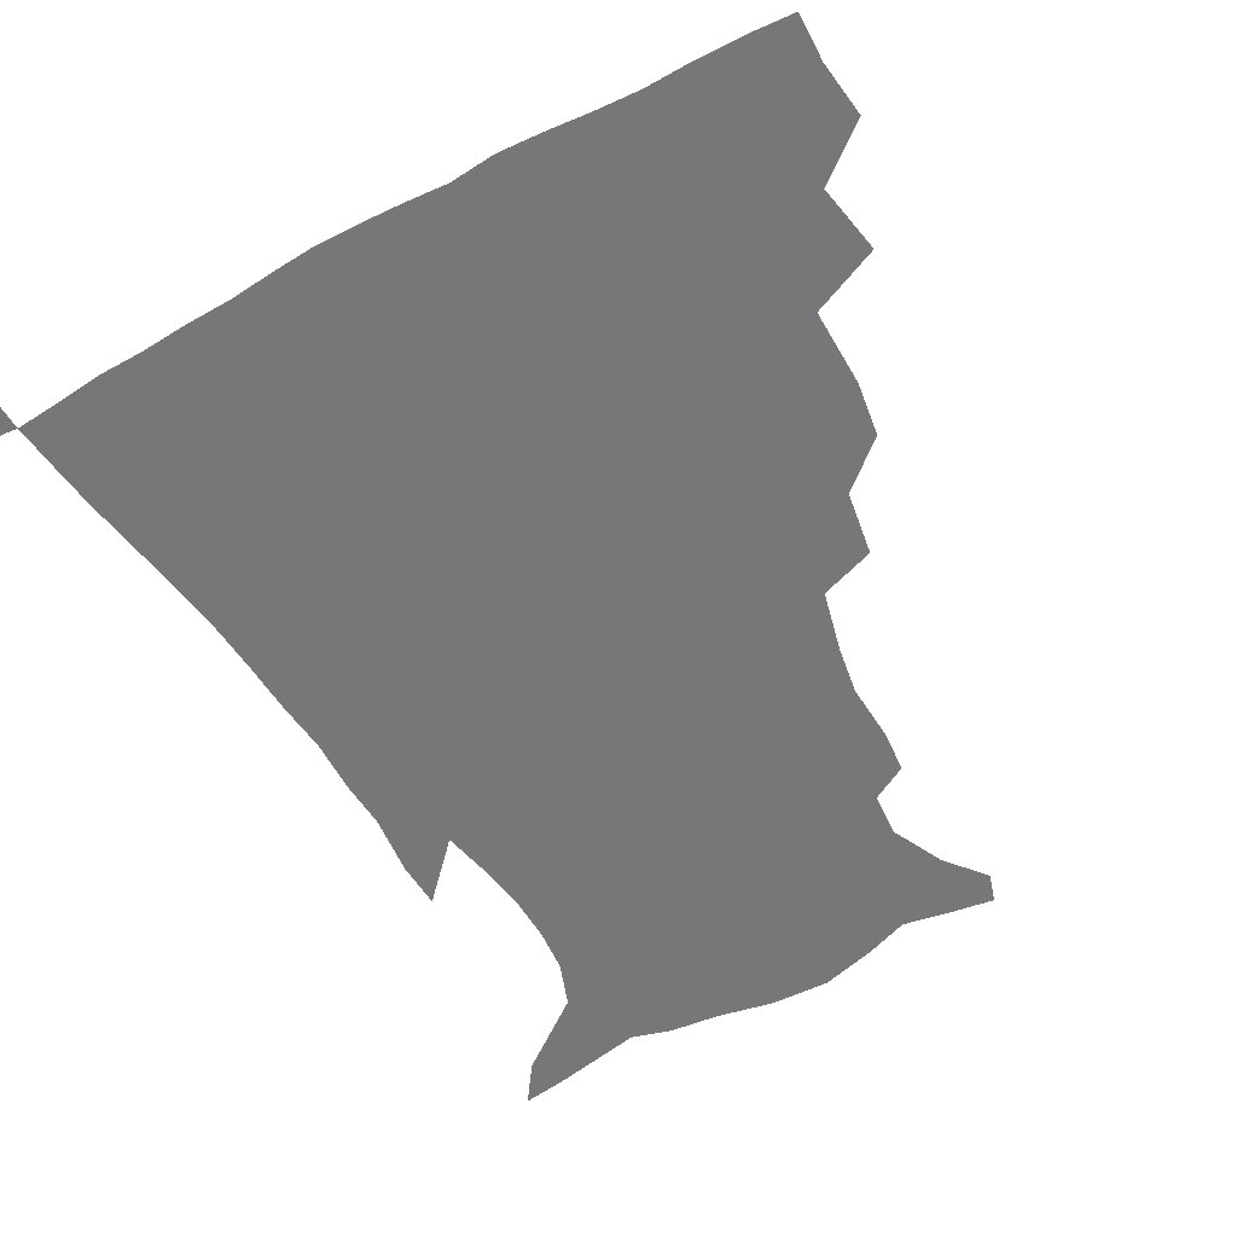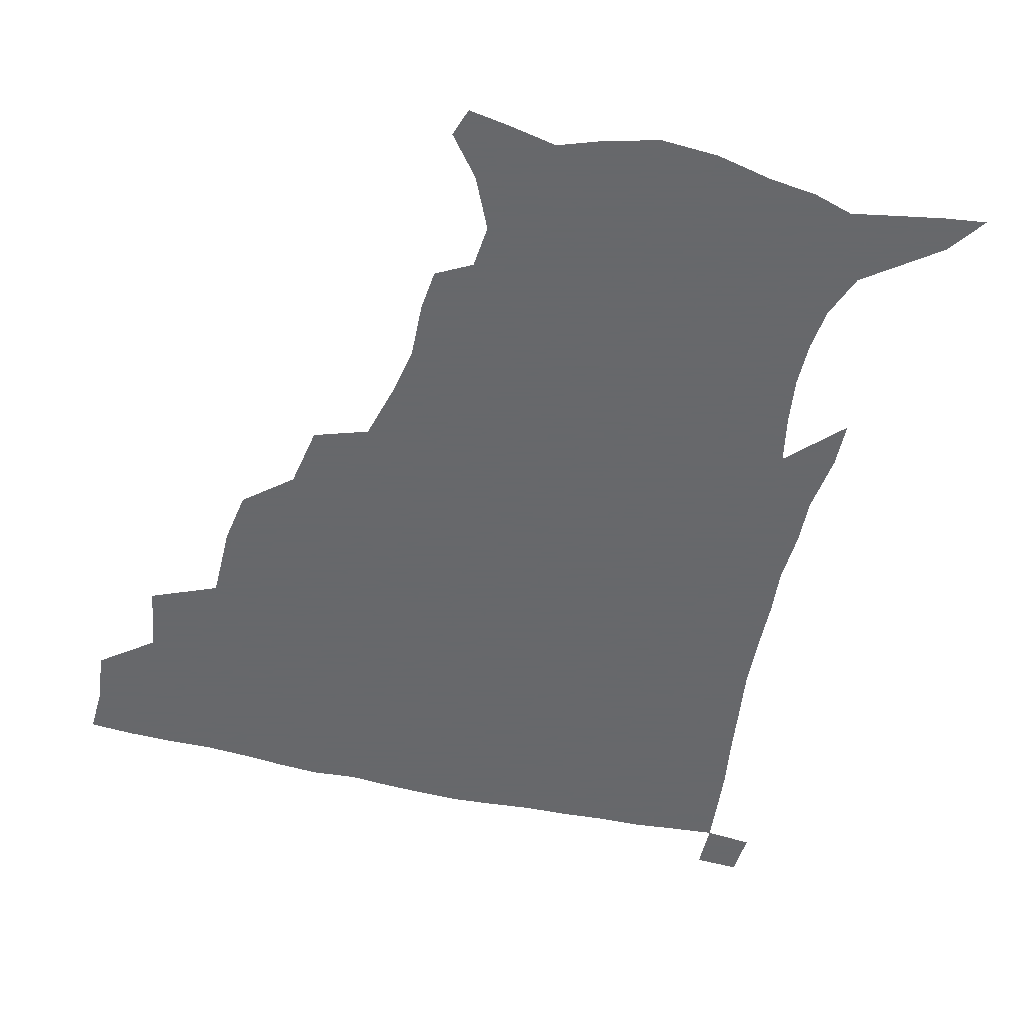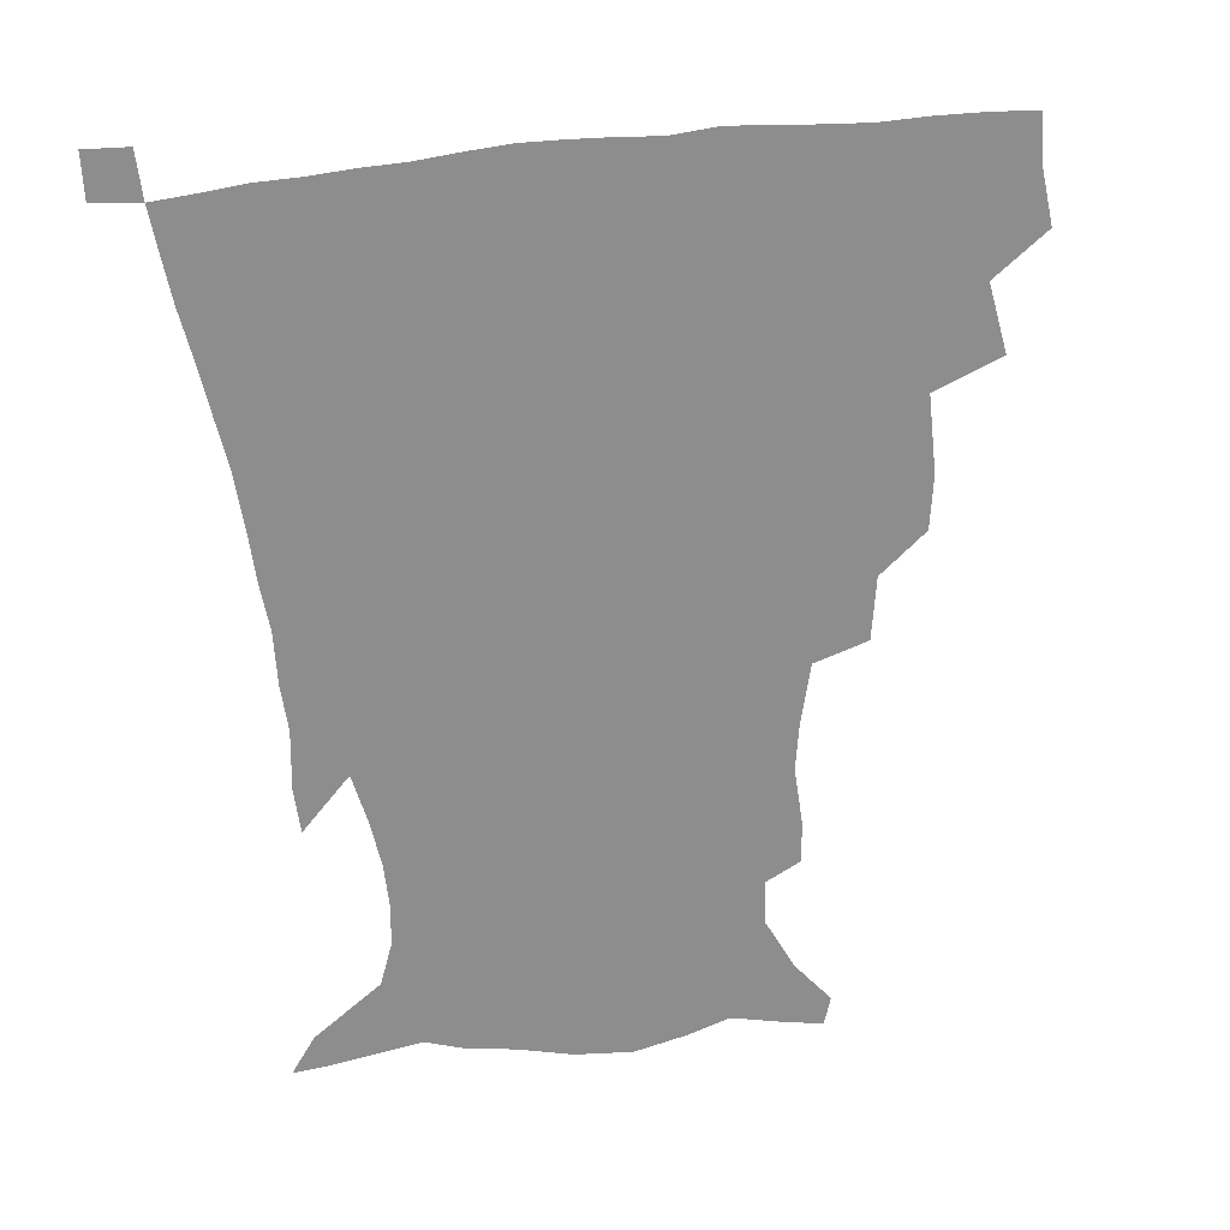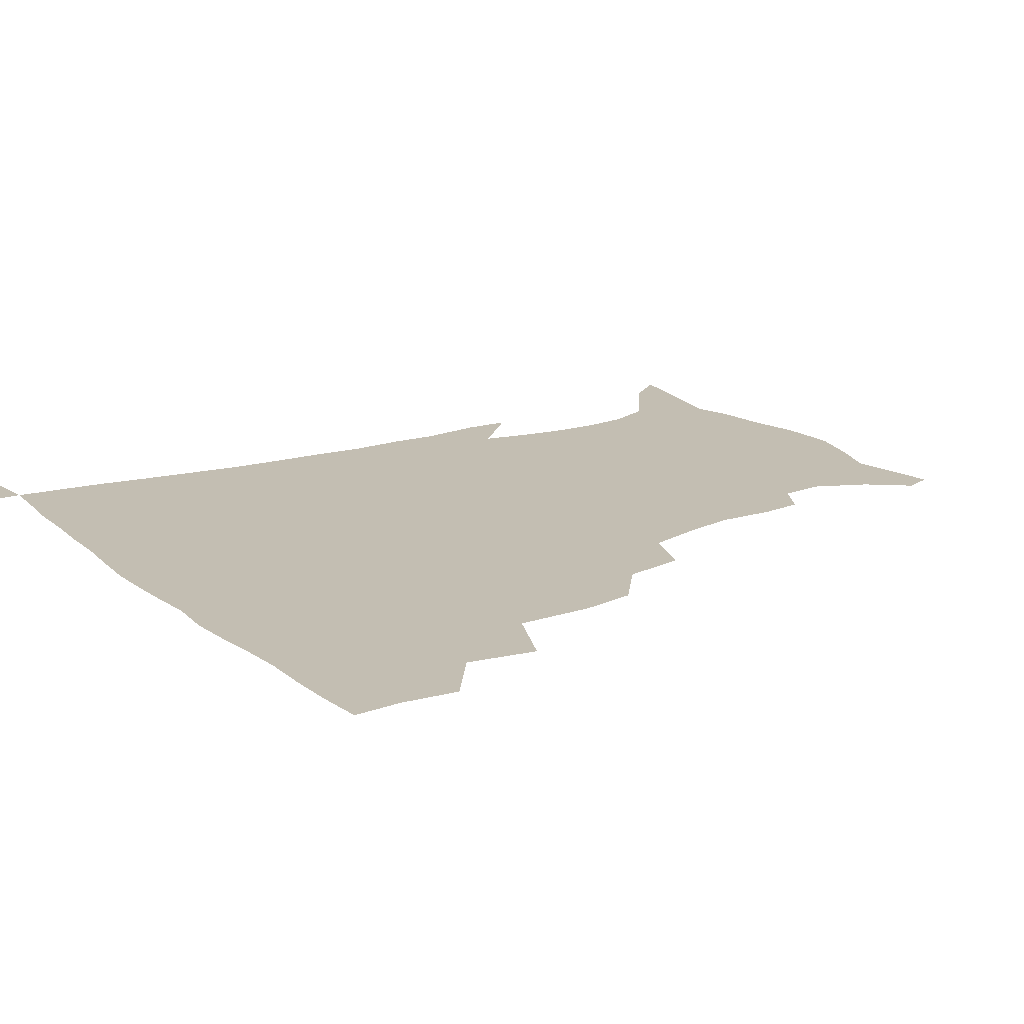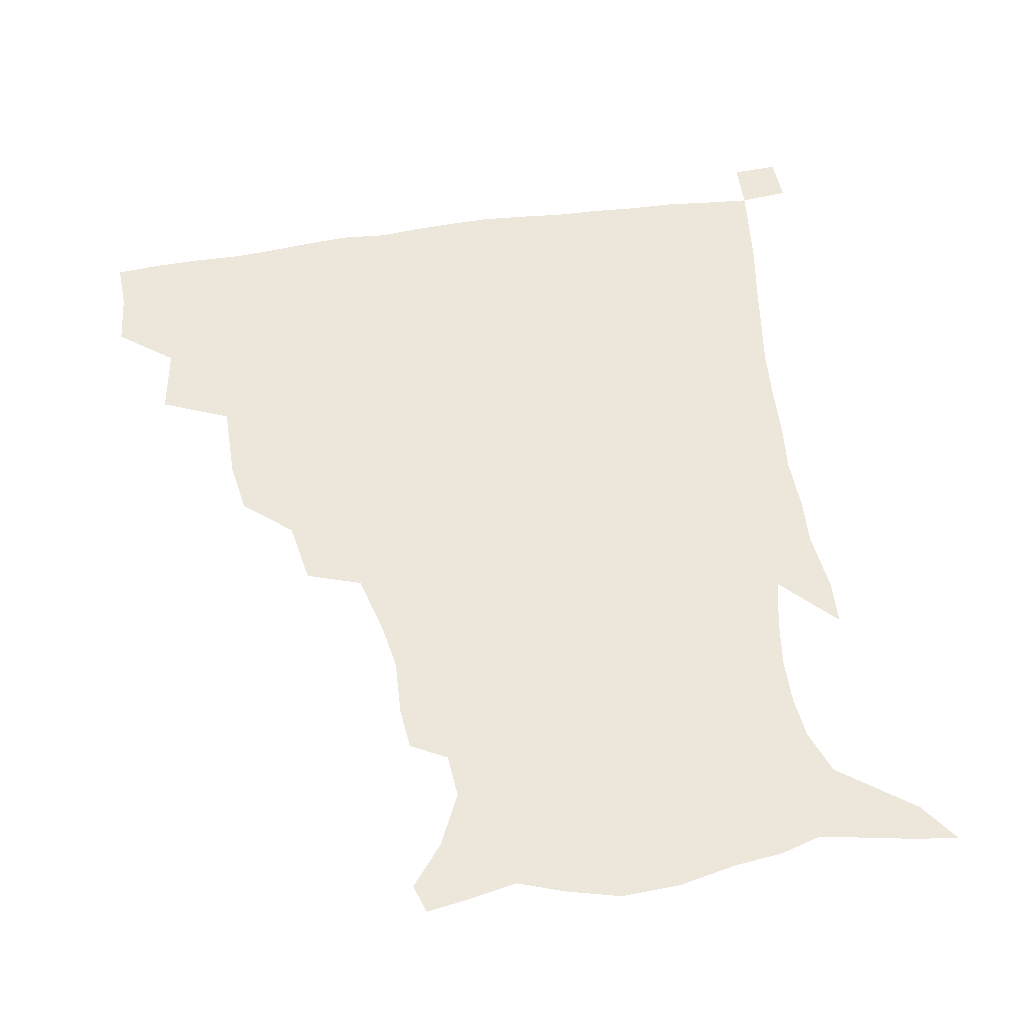
<metadata>
{"format":"obj","ext":"obj","renderer":"f3d","projection":"perspective","resolution":1024,"background":"white","views":[{"elev":-57.2,"azim":-150.7,"up":"+Z"},{"elev":-52.3,"azim":-14.1,"up":"+Z"},{"elev":-64.7,"azim":-174.2,"up":"+Z"},{"elev":17.5,"azim":-123.6,"up":"+Z"},{"elev":53.0,"azim":-9.3,"up":"+Z"}]}
</metadata>
<code>
v 435.3 400.8 0
v 437.3 419.2 0
v 436.7 435 0
v 449.6 363.8 0
v 453.5 386.7 0
v 453 403.6 0
v 452.7 419.7 0
v 451.9 436.1 0
v 474.9 310.7 0
v 472.1 328.6 0
v 472.2 354.2 0
v 471 372.9 0
v 470.6 389.8 0
v 469 405.1 0
v 468 420.6 0
v 467.1 436.5 0
v 494.5 276 0
v 490.9 297.1 0
v 489.5 320.3 0
v 488.1 339.6 0
v 488.2 360.6 0
v 487 376.4 0
v 485.7 391.3 0
v 484.5 406.1 0
v 483.6 421 0
v 483 436.2 0
v 520.9 200.4 0
v 519.6 214.4 0
v 520.6 233.5 0
v 517.9 249.3 0
v 512.7 269.8 0
v 507.7 289.2 0
v 507.4 314.5 0
v 505.4 330.8 0
v 503.3 346.1 0
v 502.6 362.9 0
v 501.6 377.9 0
v 500.4 392.3 0
v 499.2 406.9 0
v 498.4 421.6 0
v 497.8 437.1 0
v 514.9 148 0
v 525.9 161.5 0
v 534.1 179.1 0
v 532.9 193.8 0
v 533.2 214.4 0
v 531.7 229.5 0
v 530.2 246.4 0
v 527 263.6 0
v 523.7 280.5 0
v 520.9 297.4 0
v 520.4 318.9 0
v 518.7 333.8 0
v 518.1 350 0
v 516.8 364.2 0
v 516.2 379 0
v 514.8 393.1 0
v 514 407.5 0
v 513.2 421.9 0
v 512.4 438.6 0
v 518 138.3 0
v 530 152.6 0
v 539.4 168.9 0
v 543.4 185.8 0
v 543.2 202.9 0
v 544.4 225.1 0
v 542.6 240.1 0
v 540.4 254.1 0
v 537.5 268.1 0
v 535.4 285.9 0
v 534.6 305.3 0
v 533.4 321.3 0
v 532.6 336.6 0
v 532.2 352 0
v 531.4 365.9 0
v 531.2 380.1 0
v 529.8 393.8 0
v 528.8 408.2 0
v 527.7 423.4 0
v 526.7 439.5 0
v 531.6 140.4 0
v 545.3 158 0
v 553.3 178.2 0
v 554 192.9 0
v 554.3 208.8 0
v 554.6 231.3 0
v 553.3 245.4 0
v 551.9 261.8 0
v 549.5 274.3 0
v 548.1 291.2 0
v 547.6 308.9 0
v 546.8 324 0
v 546.5 339.1 0
v 546 353.2 0
v 545.8 367.3 0
v 545 380.5 0
v 544.3 394.1 0
v 544.1 408 0
v 543.1 422.6 0
v 541.9 438.3 0
v 548.3 143.6 0
v 560.5 163.5 0
v 564 179.6 0
v 564.7 196.1 0
v 565.9 216.1 0
v 565.2 231.9 0
v 564.1 248.6 0
v 563.1 263.5 0
v 561.6 278.6 0
v 561 295.3 0
v 560.7 311.5 0
v 559.8 324 0
v 559.9 340.3 0
v 559.9 354.6 0
v 559.7 367.7 0
v 558.8 380.7 0
v 559 394.4 0
v 558.5 408.2 0
v 557.5 422.7 0
v 556 439.4 0
v 563.3 138.2 0
v 573.4 164.6 0
v 576.2 183.9 0
v 576.3 197.1 0
v 576.4 217.9 0
v 576.5 233.5 0
v 575.4 248.5 0
v 574.7 264 0
v 573.8 278 0
v 573.2 294.4 0
v 573.1 311.8 0
v 573.5 327.7 0
v 573.1 340.3 0
v 573.2 354.4 0
v 573.7 368.2 0
v 573.4 381.1 0
v 573.7 394.7 0
v 573.3 408.1 0
v 571.6 423.7 0
v 569.9 440.1 0
v 580.9 133.6 0
v 586.4 164.5 0
v 587.5 184.3 0
v 588.2 204.1 0
v 588 219.6 0
v 587.9 237.5 0
v 587.3 251 0
v 586.7 268.5 0
v 586.9 282.3 0
v 586.1 297.2 0
v 586.1 313.8 0
v 586.2 328.2 0
v 586.7 341.7 0
v 587 356.1 0
v 587.2 368 0
v 588.1 382 0
v 587.8 394.9 0
v 587.4 408.1 0
v 585.7 424.2 0
v 583.9 440.5 0
v 600.4 134.5 0
v 599.8 163.3 0
v 599.5 184 0
v 599.5 200.6 0
v 599.4 217.8 0
v 599 235.3 0
v 598.7 252.1 0
v 598.9 265.6 0
v 598.4 284 0
v 598.7 297.5 0
v 598.7 313.4 0
v 599.3 326.1 0
v 599.6 341.8 0
v 600.1 354.9 0
v 601.3 369.4 0
v 601.8 382.3 0
v 601.8 395.3 0
v 601.2 409.4 0
v 600.1 424.3 0
v 598.5 439.6 0
v 619.2 138.5 0
v 614.3 160.2 0
v 611.1 182.9 0
v 610.3 200.2 0
v 610.6 218.2 0
v 610.2 235.8 0
v 610.4 249.8 0
v 610.8 266.3 0
v 610.6 281.2 0
v 610.8 296.9 0
v 611 311.9 0
v 612.1 328.7 0
v 612.6 341.3 0
v 613.3 354.1 0
v 614.3 369 0
v 615.1 382.2 0
v 615.8 395.2 0
v 616.6 408.7 0
v 615.8 422.9 0
v 614.1 438.2 0
v 635.6 140.4 0
v 627.2 161.4 0
v 624.2 177.6 0
v 621.3 197.2 0
v 620.7 218.8 0
v 621.1 235.1 0
v 622 248.7 0
v 622.1 266.4 0
v 623.3 278 0
v 623.1 294 0
v 623.6 308.7 0
v 623.6 327.7 0
v 625 341.6 0
v 626.3 353.8 0
v 627.4 367.6 0
v 628.6 381.1 0
v 629.7 394.7 0
v 631 408.4 0
v 630.6 422.4 0
v 629 437.9 0
v 649.1 144.4 0
v 640.5 160.2 0
v 634.1 179.5 0
v 632.4 194.5 0
v 631.6 212.8 0
v 632.1 229.6 0
v 634 243.1 0
v 634 261.4 0
v 634.6 276.9 0
v 634.9 292.2 0
v 635.6 307.5 0
v 636.8 321.9 0
v 637.2 338.8 0
v 639.1 351.7 0
v 640.5 366 0
v 641.9 381.2 0
v 643.3 393.9 0
v 644.6 408.1 0
v 645.3 421.7 0
v 644.5 436.9 0
v 665.2 141.3 0
v 654.1 157.7 0
v 646.4 174.8 0
v 643.3 189.6 0
v 641.5 208.7 0
v 642.7 223.1 0
v 644.8 238.3 0
v 645.8 256.2 0
v 645.9 272.9 0
v 647.1 287 0
v 647.1 304.3 0
v 648.9 317.8 0
v 649.5 334.5 0
v 651.5 348.8 0
v 653.5 362.8 0
v 654.9 378.8 0
v 656.8 393.1 0
v 658.3 407.1 0
v 659.5 421.1 0
v 659.4 436.7 0
v 680 138.5 0
v 668.6 153.9 0
v 659.9 168.2 0
v 654.4 183.1 0
v 653 197.4 0
v 653.3 212.7 0
v 655.5 228.8 0
v 659 245.5 0
v 659.7 261.9 0
v 659.4 279.2 0
v 659.6 296.2 0
v 660.7 311.7 0
v 663.6 324.7 0
v 663.7 344 0
v 665.7 359.9 0
v 667.3 377 0
v 670.5 390.5 0
v 672.3 405.8 0
v 673.8 420.3 0
v 675 435.2 0
v 694 136.6 0
v 684.7 149.7 0
v 676.9 226.8 0
v 677.6 242.4 0
v 675.3 262.9 0
v 676.1 278.7 0
v 675.5 297.3 0
v 677 313.1 0
v 677.8 331.5 0
v 679.1 350.3 0
v 681.6 367.7 0
v 684.2 386 0
v 686.8 402.5 0
v 688.6 418.6 0
v 690.2 434 0
v 690.6 450.3 0
v 706.7 435.6 0
v 706 451.1 0
f 5 6 1
f 1 6 2
f 6 7 2
f 2 7 3
f 7 8 3
f 11 12 4
f 4 12 5
f 12 13 5
f 5 13 6
f 13 14 6
f 6 14 7
f 14 15 7
f 7 15 8
f 15 16 8
f 18 19 9
f 9 19 10
f 19 20 10
f 10 20 11
f 20 21 11
f 11 21 12
f 21 22 12
f 12 22 13
f 22 23 13
f 13 23 14
f 23 24 14
f 14 24 15
f 24 25 15
f 15 25 16
f 25 26 16
f 31 32 17
f 17 32 18
f 32 33 18
f 18 33 19
f 33 34 19
f 19 34 20
f 34 35 20
f 20 35 21
f 35 36 21
f 21 36 22
f 36 37 22
f 22 37 23
f 37 38 23
f 23 38 24
f 38 39 24
f 24 39 25
f 39 40 25
f 25 40 26
f 40 41 26
f 45 46 27
f 27 46 28
f 46 47 28
f 28 47 29
f 47 48 29
f 29 48 30
f 48 49 30
f 30 49 31
f 49 50 31
f 31 50 32
f 50 51 32
f 32 51 33
f 51 52 33
f 33 52 34
f 52 53 34
f 34 53 35
f 53 54 35
f 35 54 36
f 54 55 36
f 36 55 37
f 55 56 37
f 37 56 38
f 56 57 38
f 38 57 39
f 57 58 39
f 39 58 40
f 58 59 40
f 40 59 41
f 59 60 41
f 61 62 42
f 42 62 43
f 62 63 43
f 43 63 44
f 63 64 44
f 44 64 45
f 64 65 45
f 45 65 46
f 65 66 46
f 46 66 47
f 66 67 47
f 47 67 48
f 67 68 48
f 48 68 49
f 68 69 49
f 49 69 50
f 69 70 50
f 50 70 51
f 70 71 51
f 51 71 52
f 71 72 52
f 52 72 53
f 72 73 53
f 53 73 54
f 73 74 54
f 54 74 55
f 74 75 55
f 55 75 56
f 75 76 56
f 56 76 57
f 76 77 57
f 57 77 58
f 77 78 58
f 58 78 59
f 78 79 59
f 59 79 60
f 79 80 60
f 61 81 62
f 81 82 62
f 62 82 63
f 82 83 63
f 63 83 64
f 83 84 64
f 64 84 65
f 84 85 65
f 65 85 66
f 85 86 66
f 66 86 67
f 86 87 67
f 67 87 68
f 87 88 68
f 68 88 69
f 88 89 69
f 69 89 70
f 89 90 70
f 70 90 71
f 90 91 71
f 71 91 72
f 91 92 72
f 72 92 73
f 92 93 73
f 73 93 74
f 93 94 74
f 74 94 75
f 94 95 75
f 75 95 76
f 95 96 76
f 76 96 77
f 96 97 77
f 77 97 78
f 97 98 78
f 78 98 79
f 98 99 79
f 79 99 80
f 99 100 80
f 81 101 82
f 101 102 82
f 82 102 83
f 102 103 83
f 83 103 84
f 103 104 84
f 84 104 85
f 104 105 85
f 85 105 86
f 105 106 86
f 86 106 87
f 106 107 87
f 87 107 88
f 107 108 88
f 88 108 89
f 108 109 89
f 89 109 90
f 109 110 90
f 90 110 91
f 110 111 91
f 91 111 92
f 111 112 92
f 92 112 93
f 112 113 93
f 93 113 94
f 113 114 94
f 94 114 95
f 114 115 95
f 95 115 96
f 115 116 96
f 96 116 97
f 116 117 97
f 97 117 98
f 117 118 98
f 98 118 99
f 118 119 99
f 99 119 100
f 119 120 100
f 101 121 102
f 121 122 102
f 102 122 103
f 122 123 103
f 103 123 104
f 123 124 104
f 104 124 105
f 124 125 105
f 105 125 106
f 125 126 106
f 106 126 107
f 126 127 107
f 107 127 108
f 127 128 108
f 108 128 109
f 128 129 109
f 109 129 110
f 129 130 110
f 110 130 111
f 130 131 111
f 111 131 112
f 131 132 112
f 112 132 113
f 132 133 113
f 113 133 114
f 133 134 114
f 114 134 115
f 134 135 115
f 115 135 116
f 135 136 116
f 116 136 117
f 136 137 117
f 117 137 118
f 137 138 118
f 118 138 119
f 138 139 119
f 119 139 120
f 139 140 120
f 121 141 122
f 141 142 122
f 122 142 123
f 142 143 123
f 123 143 124
f 143 144 124
f 124 144 125
f 144 145 125
f 125 145 126
f 145 146 126
f 126 146 127
f 146 147 127
f 127 147 128
f 147 148 128
f 128 148 129
f 148 149 129
f 129 149 130
f 149 150 130
f 130 150 131
f 150 151 131
f 131 151 132
f 151 152 132
f 132 152 133
f 152 153 133
f 133 153 134
f 153 154 134
f 134 154 135
f 154 155 135
f 135 155 136
f 155 156 136
f 136 156 137
f 156 157 137
f 137 157 138
f 157 158 138
f 138 158 139
f 158 159 139
f 139 159 140
f 159 160 140
f 141 161 142
f 161 162 142
f 142 162 143
f 162 163 143
f 143 163 144
f 163 164 144
f 144 164 145
f 164 165 145
f 145 165 146
f 165 166 146
f 146 166 147
f 166 167 147
f 147 167 148
f 167 168 148
f 148 168 149
f 168 169 149
f 149 169 150
f 169 170 150
f 150 170 151
f 170 171 151
f 151 171 152
f 171 172 152
f 152 172 153
f 172 173 153
f 153 173 154
f 173 174 154
f 154 174 155
f 174 175 155
f 155 175 156
f 175 176 156
f 156 176 157
f 176 177 157
f 157 177 158
f 177 178 158
f 158 178 159
f 178 179 159
f 159 179 160
f 179 180 160
f 161 181 162
f 181 182 162
f 162 182 163
f 182 183 163
f 163 183 164
f 183 184 164
f 164 184 165
f 184 185 165
f 165 185 166
f 185 186 166
f 166 186 167
f 186 187 167
f 167 187 168
f 187 188 168
f 168 188 169
f 188 189 169
f 169 189 170
f 189 190 170
f 170 190 171
f 190 191 171
f 171 191 172
f 191 192 172
f 172 192 173
f 192 193 173
f 173 193 174
f 193 194 174
f 174 194 175
f 194 195 175
f 175 195 176
f 195 196 176
f 176 196 177
f 196 197 177
f 177 197 178
f 197 198 178
f 178 198 179
f 198 199 179
f 179 199 180
f 199 200 180
f 181 201 182
f 201 202 182
f 182 202 183
f 202 203 183
f 183 203 184
f 203 204 184
f 184 204 185
f 204 205 185
f 185 205 186
f 205 206 186
f 186 206 187
f 206 207 187
f 187 207 188
f 207 208 188
f 188 208 189
f 208 209 189
f 189 209 190
f 209 210 190
f 190 210 191
f 210 211 191
f 191 211 192
f 211 212 192
f 192 212 193
f 212 213 193
f 193 213 194
f 213 214 194
f 194 214 195
f 214 215 195
f 195 215 196
f 215 216 196
f 196 216 197
f 216 217 197
f 197 217 198
f 217 218 198
f 198 218 199
f 218 219 199
f 199 219 200
f 219 220 200
f 201 221 202
f 221 222 202
f 202 222 203
f 222 223 203
f 203 223 204
f 223 224 204
f 204 224 205
f 224 225 205
f 205 225 206
f 225 226 206
f 206 226 207
f 226 227 207
f 207 227 208
f 227 228 208
f 208 228 209
f 228 229 209
f 209 229 210
f 229 230 210
f 210 230 211
f 230 231 211
f 211 231 212
f 231 232 212
f 212 232 213
f 232 233 213
f 213 233 214
f 233 234 214
f 214 234 215
f 234 235 215
f 215 235 216
f 235 236 216
f 216 236 217
f 236 237 217
f 217 237 218
f 237 238 218
f 218 238 219
f 238 239 219
f 219 239 220
f 239 240 220
f 221 241 222
f 241 242 222
f 222 242 223
f 242 243 223
f 223 243 224
f 243 244 224
f 224 244 225
f 244 245 225
f 225 245 226
f 245 246 226
f 226 246 227
f 246 247 227
f 227 247 228
f 247 248 228
f 228 248 229
f 248 249 229
f 229 249 230
f 249 250 230
f 230 250 231
f 250 251 231
f 231 251 232
f 251 252 232
f 232 252 233
f 252 253 233
f 233 253 234
f 253 254 234
f 234 254 235
f 254 255 235
f 235 255 236
f 255 256 236
f 236 256 237
f 256 257 237
f 237 257 238
f 257 258 238
f 238 258 239
f 258 259 239
f 239 259 240
f 259 260 240
f 241 261 242
f 261 262 242
f 242 262 243
f 262 263 243
f 243 263 244
f 263 264 244
f 244 264 245
f 264 265 245
f 245 265 246
f 265 266 246
f 246 266 247
f 266 267 247
f 247 267 248
f 267 268 248
f 248 268 249
f 268 269 249
f 249 269 250
f 269 270 250
f 250 270 251
f 270 271 251
f 251 271 252
f 271 272 252
f 252 272 253
f 272 273 253
f 253 273 254
f 273 274 254
f 254 274 255
f 274 275 255
f 255 275 256
f 275 276 256
f 256 276 257
f 276 277 257
f 257 277 258
f 277 278 258
f 258 278 259
f 278 279 259
f 259 279 260
f 279 280 260
f 261 281 262
f 281 282 262
f 262 282 263
f 268 283 269
f 283 284 269
f 269 284 270
f 284 285 270
f 270 285 271
f 285 286 271
f 271 286 272
f 286 287 272
f 272 287 273
f 287 288 273
f 273 288 274
f 288 289 274
f 274 289 275
f 289 290 275
f 275 290 276
f 290 291 276
f 276 291 277
f 291 292 277
f 277 292 278
f 292 293 278
f 278 293 279
f 293 294 279
f 279 294 280
f 294 295 280
f 295 297 296
f 297 298 296

</code>
